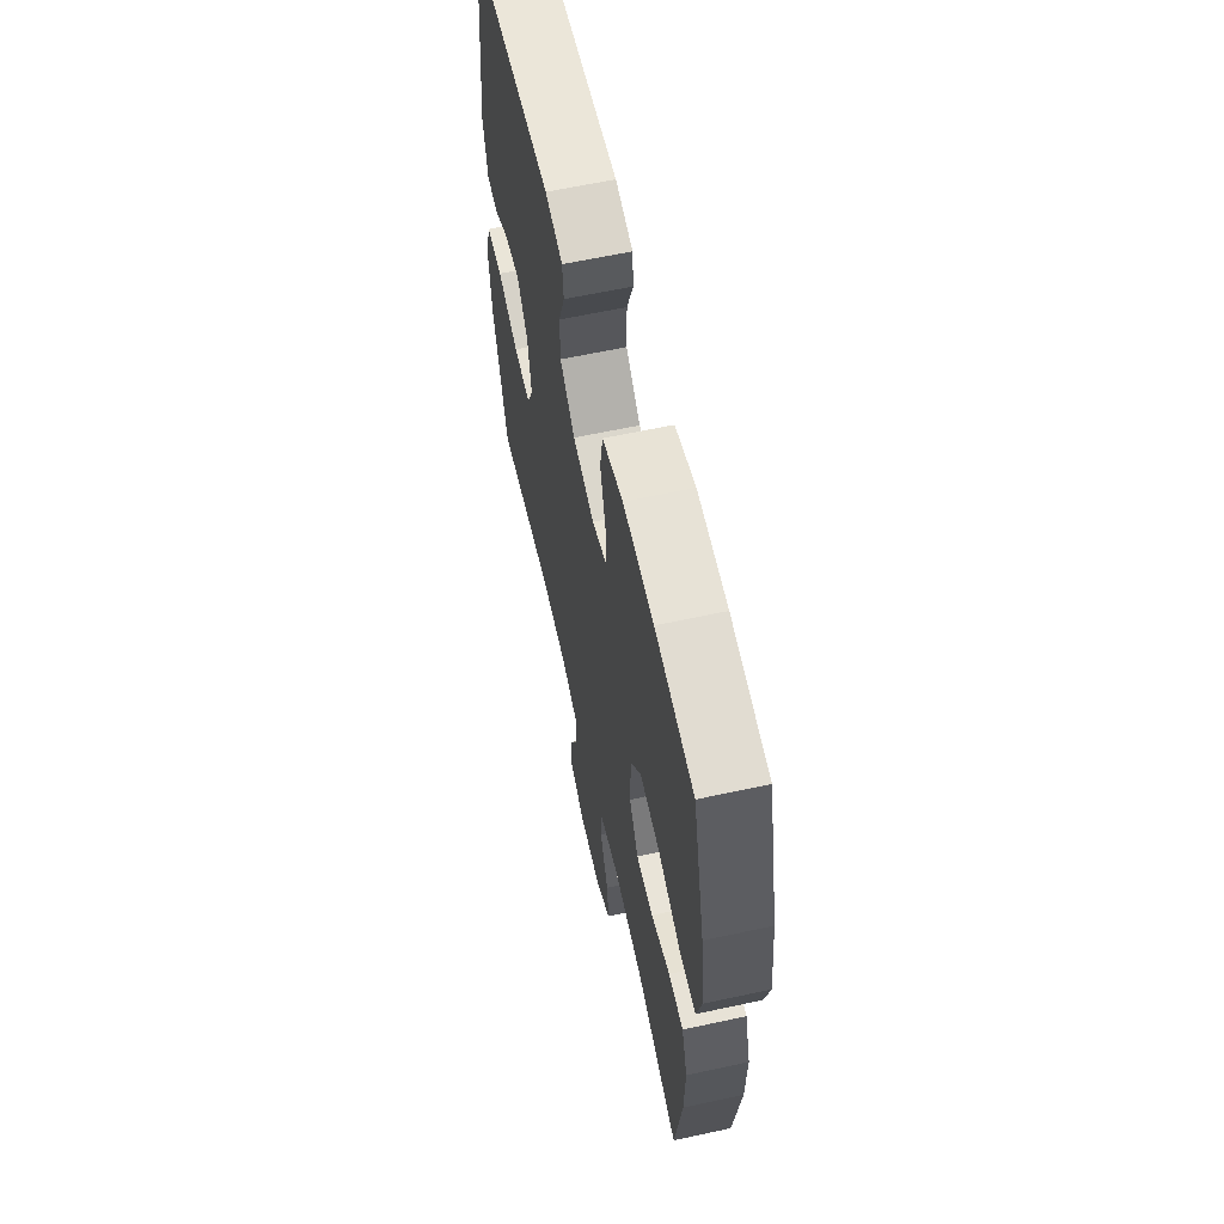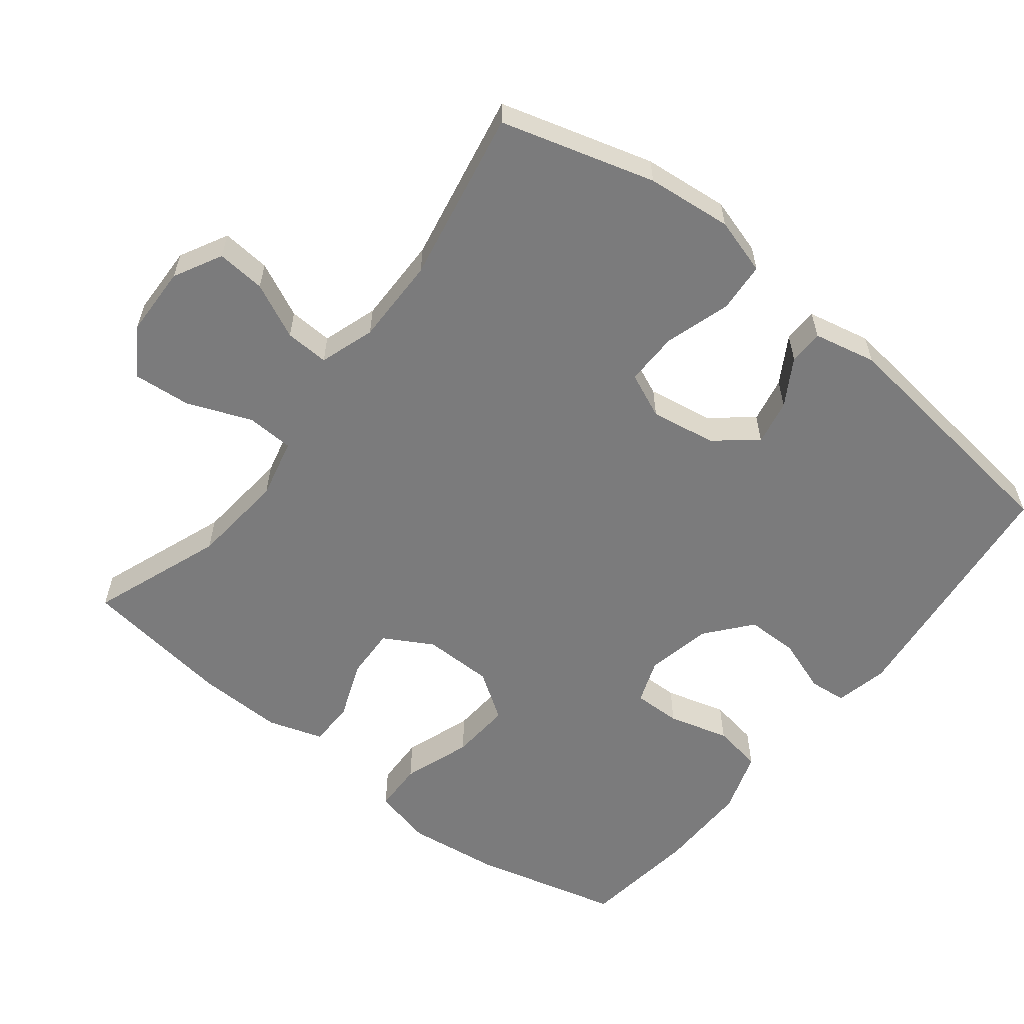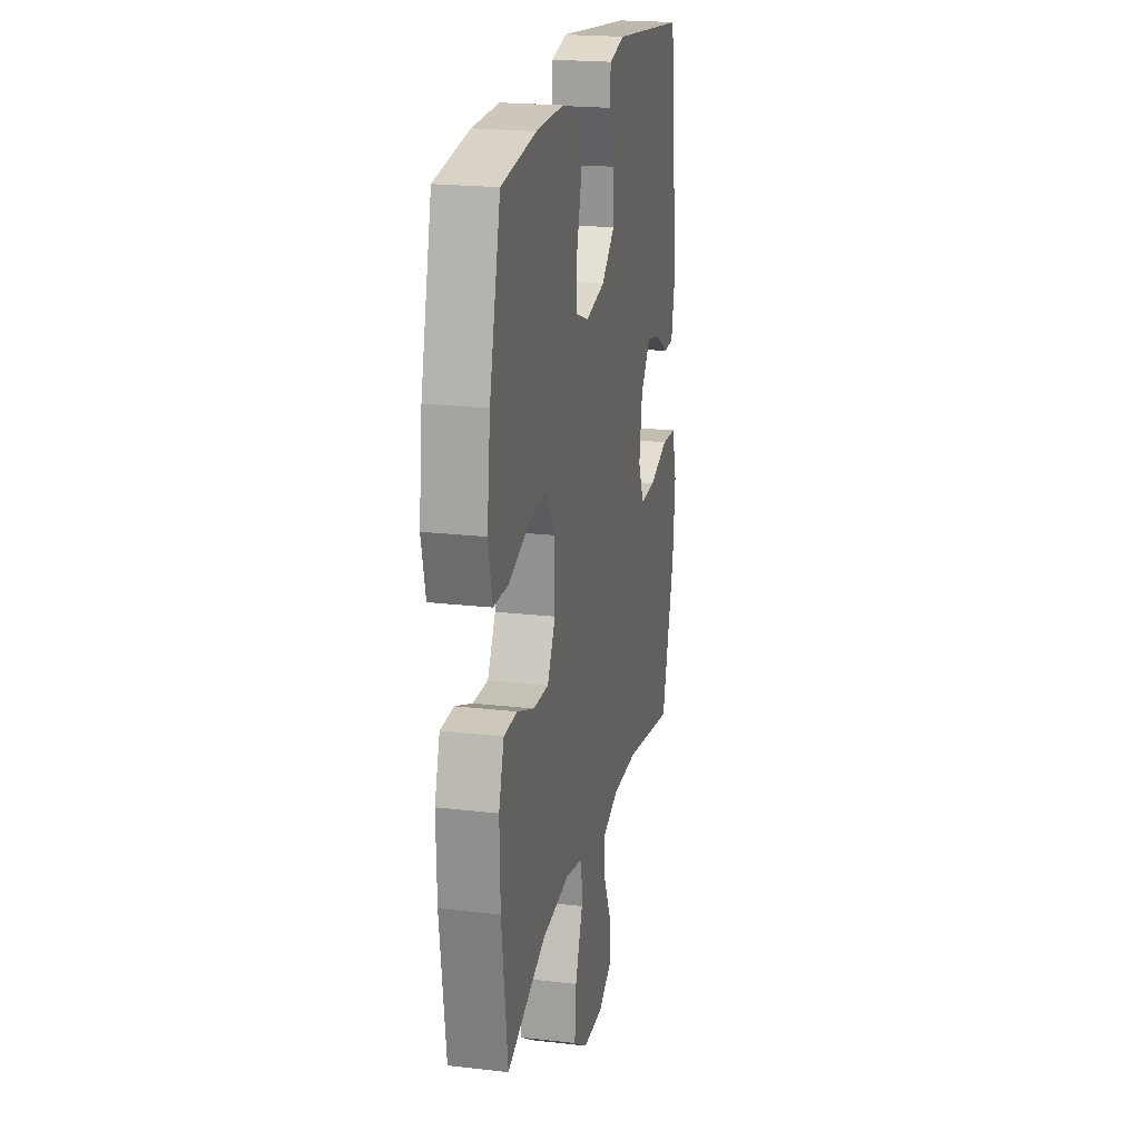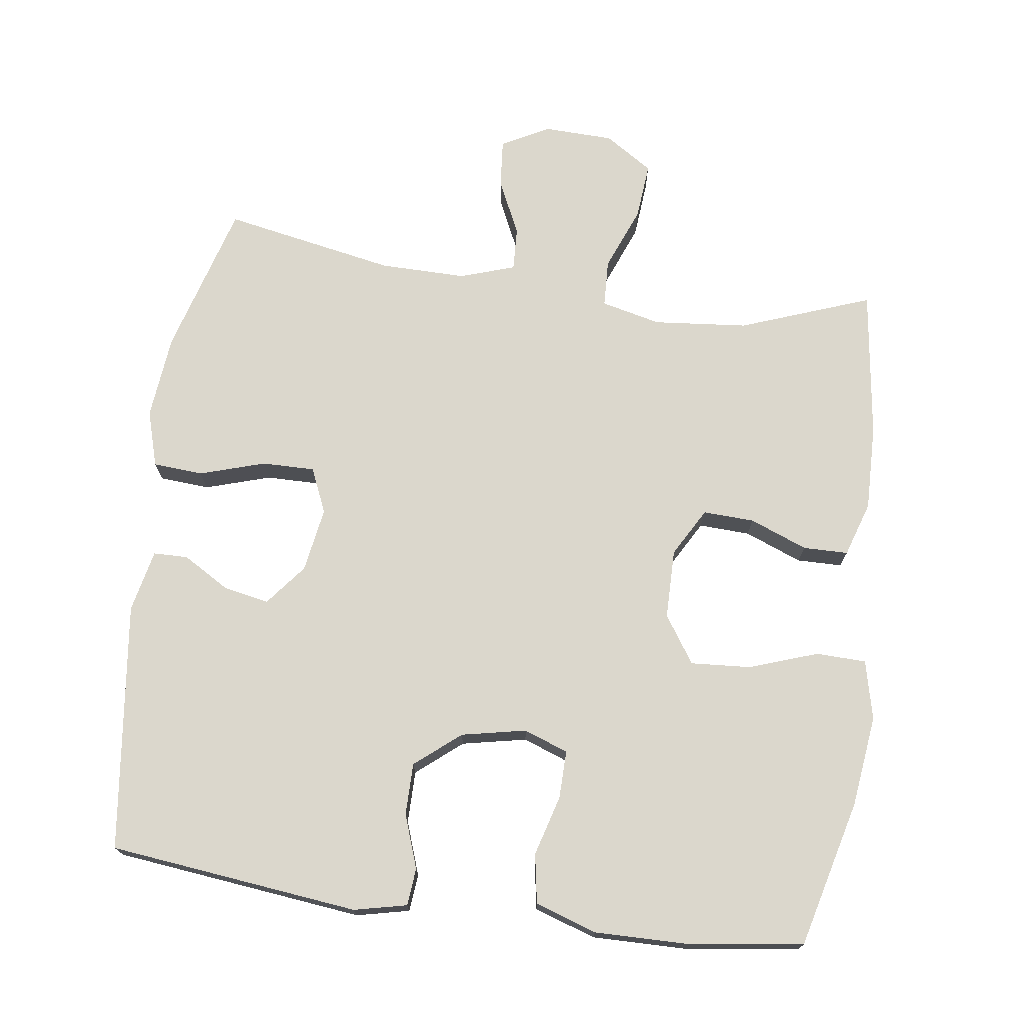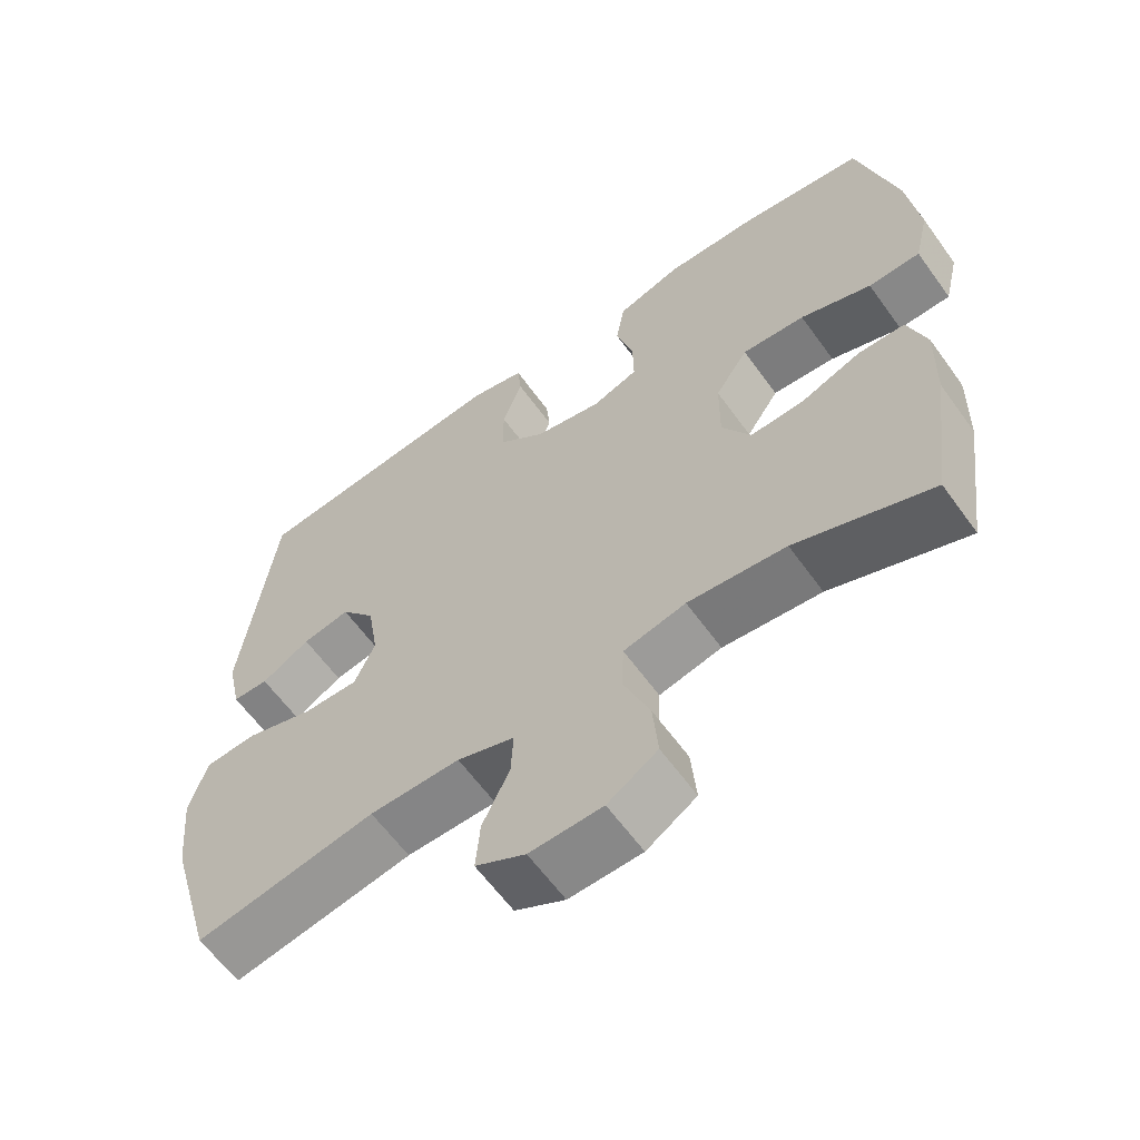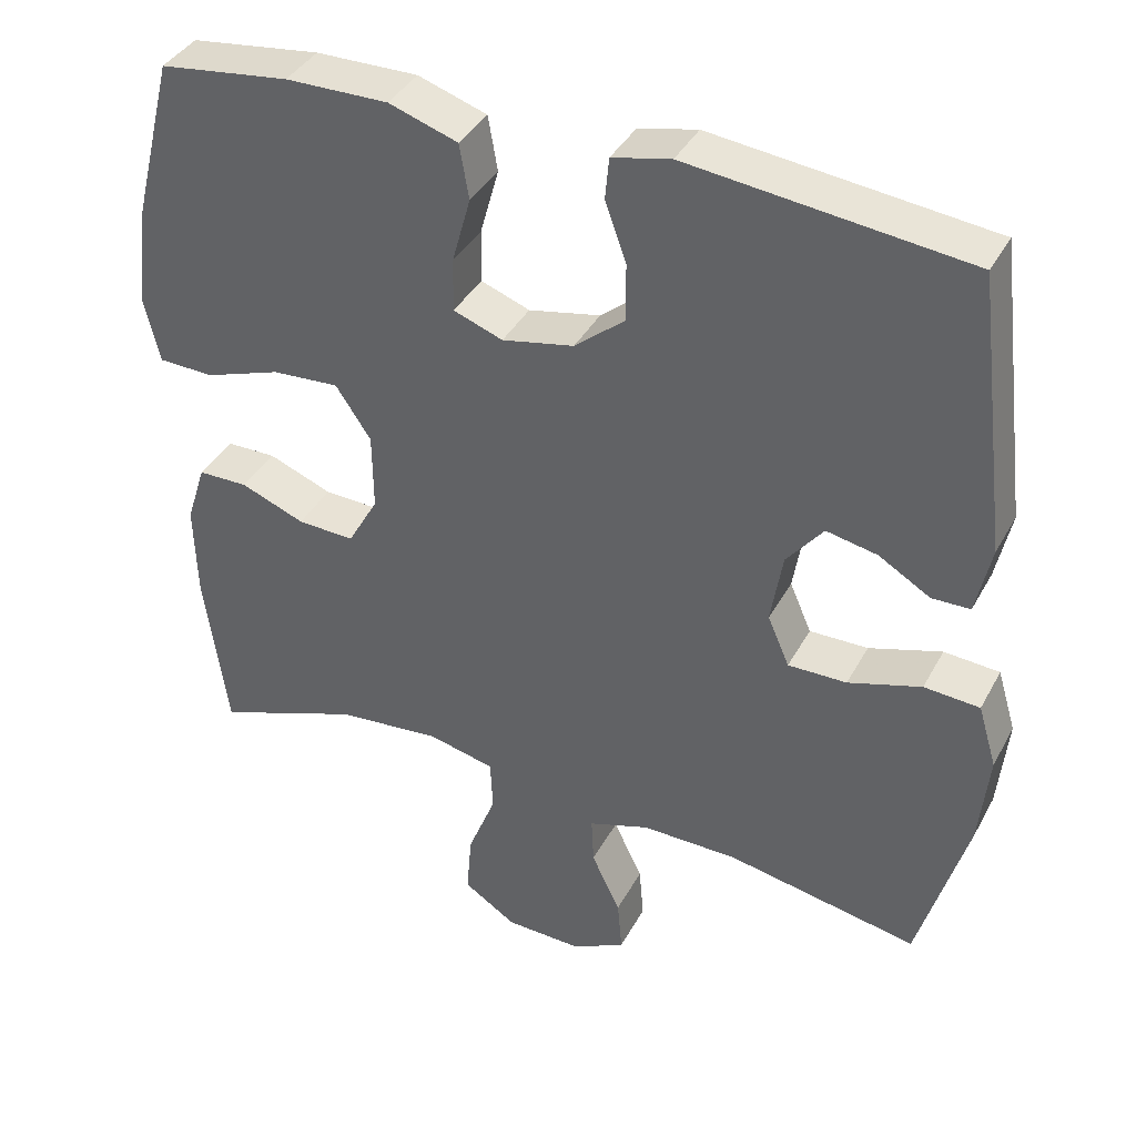
<metadata>
{"format":"obj","ext":"obj","renderer":"f3d","projection":"perspective","resolution":1024,"background":"white","views":[{"elev":62.3,"azim":77.6,"up":"+Z"},{"elev":-58.5,"azim":-128.1,"up":"+Y"},{"elev":20.9,"azim":101.8,"up":"+Z"},{"elev":73.1,"azim":7.9,"up":"+Y"},{"elev":-61.6,"azim":35.7,"up":"+Z"},{"elev":38.8,"azim":-154.1,"up":"+Z"}]}
</metadata>
<code>
v 0.5 0.07 -0.5
v 0.314 0.07 -0.431
v 0.18 0.07 -0.418
v 0.095 0.07 -0.438
v 0.092 0.07 -0.505
v 0.128 0.07 -0.596
v 0.135 0.07 -0.677
v 0.067 0.07 -0.721
v -0.032 0.07 -0.724
v -0.1 0.07 -0.688
v -0.094 0.07 -0.619
v -0.057 0.07 -0.541
v -0.054 0.07 -0.479
v -0.132 0.07 -0.453
v -0.255 0.07 -0.454
v -0.5 0.07 -0.5
v -0.562 0.07 -0.283
v -0.574 0.07 -0.162
v -0.55 0.07 -0.082
v -0.479 0.07 -0.077
v -0.386 0.07 -0.106
v -0.311 0.07 -0.107
v -0.283 0.07 -0.043
v -0.298 0.07 0.049
v -0.345 0.07 0.108
v -0.41 0.07 0.095
v -0.476 0.07 0.056
v -0.525 0.07 0.057
v -0.544 0.07 0.146
v -0.5 0.07 0.5
v -0.144 0.07 0.54
v -0.069 0.07 0.523
v -0.064 0.07 0.47
v -0.091 0.07 0.394
v -0.091 0.07 0.32
v -0.027 0.07 0.267
v 0.065 0.07 0.248
v 0.128 0.07 0.271
v 0.127 0.07 0.339
v 0.103 0.07 0.425
v 0.115 0.07 0.495
v 0.203 0.07 0.524
v 0.334 0.07 0.522
v 0.5 0.07 0.5
v 0.553 0.07 0.29
v 0.569 0.07 0.16
v 0.549 0.07 0.076
v 0.478 0.07 0.074
v 0.381 0.07 0.108
v 0.295 0.07 0.114
v 0.25 0.07 0.047
v 0.249 0.07 -0.052
v 0.288 0.07 -0.121
v 0.361 0.07 -0.118
v 0.443 0.07 -0.086
v 0.507 0.07 -0.087
v 0.532 0.07 -0.165
v 0.529 0.07 -0.287
v 0.5 0 -0.5
v 0.314 0 -0.431
v 0.18 0 -0.418
v 0.095 0 -0.438
v 0.092 0 -0.505
v 0.128 0 -0.596
v 0.135 0 -0.677
v 0.067 0 -0.721
v -0.032 0 -0.724
v -0.1 0 -0.688
v -0.094 0 -0.619
v -0.057 0 -0.541
v -0.054 0 -0.479
v -0.132 0 -0.453
v -0.255 0 -0.454
v -0.5 0 -0.5
v -0.562 0 -0.283
v -0.574 0 -0.162
v -0.55 0 -0.082
v -0.479 0 -0.077
v -0.386 0 -0.106
v -0.311 0 -0.107
v -0.283 0 -0.043
v -0.298 0 0.049
v -0.345 0 0.108
v -0.41 0 0.095
v -0.476 0 0.056
v -0.525 0 0.057
v -0.544 0 0.146
v -0.5 0 0.5
v -0.144 0 0.54
v -0.069 0 0.523
v -0.064 0 0.47
v -0.091 0 0.394
v -0.091 0 0.32
v -0.027 0 0.267
v 0.065 0 0.248
v 0.128 0 0.271
v 0.127 0 0.339
v 0.103 0 0.425
v 0.115 0 0.495
v 0.203 0 0.524
v 0.334 0 0.522
v 0.5 0 0.5
v 0.553 0 0.29
v 0.569 0 0.16
v 0.549 0 0.076
v 0.478 0 0.074
v 0.381 0 0.108
v 0.295 0 0.114
v 0.25 0 0.047
v 0.249 0 -0.052
v 0.288 0 -0.121
v 0.361 0 -0.118
v 0.443 0 -0.086
v 0.507 0 -0.087
v 0.532 0 -0.165
v 0.529 0 -0.287
f 57 58 1 2
f 54 55 56 57
f 53 54 57 2
f 52 53 2 3
f 51 52 3 4
f 46 47 48 49
f 46 49 50
f 45 46 50
f 44 45 50
f 43 44 50 51
f 39 40 41 42
f 38 39 42 43
f 31 32 33 34
f 31 34 35
f 30 31 35
f 29 30 35 36
f 26 27 28 29
f 25 26 29 36
f 18 19 20 21
f 18 21 22
f 15 16 17 18
f 14 15 18 22
f 13 14 22 23
f 9 10 11 12
f 9 12 13
f 8 9 13
f 5 6 7 8
f 4 5 8 13
f 38 43 51 4
f 24 25 36 37
f 23 24 37 38
f 4 13 23 38
f 60 59 116 115
f 115 114 113 112
f 60 115 112 111
f 61 60 111 110
f 62 61 110 109
f 107 106 105 104
f 108 107 104
f 108 104 103
f 108 103 102
f 109 108 102 101
f 100 99 98 97
f 101 100 97 96
f 92 91 90 89
f 93 92 89
f 93 89 88
f 94 93 88 87
f 87 86 85 84
f 94 87 84 83
f 79 78 77 76
f 80 79 76
f 76 75 74 73
f 80 76 73 72
f 81 80 72 71
f 70 69 68 67
f 71 70 67
f 71 67 66
f 66 65 64 63
f 71 66 63 62
f 62 109 101 96
f 95 94 83 82
f 96 95 82 81
f 96 81 71 62
f 1 59 60 2
f 2 60 61 3
f 3 61 62 4
f 4 62 63 5
f 5 63 64 6
f 6 64 65 7
f 7 65 66 8
f 8 66 67 9
f 9 67 68 10
f 10 68 69 11
f 11 69 70 12
f 12 70 71 13
f 13 71 72 14
f 14 72 73 15
f 15 73 74 16
f 16 74 75 17
f 17 75 76 18
f 18 76 77 19
f 19 77 78 20
f 20 78 79 21
f 21 79 80 22
f 22 80 81 23
f 23 81 82 24
f 24 82 83 25
f 25 83 84 26
f 26 84 85 27
f 27 85 86 28
f 28 86 87 29
f 29 87 88 30
f 30 88 89 31
f 31 89 90 32
f 32 90 91 33
f 33 91 92 34
f 34 92 93 35
f 35 93 94 36
f 36 94 95 37
f 37 95 96 38
f 38 96 97 39
f 39 97 98 40
f 40 98 99 41
f 41 99 100 42
f 42 100 101 43
f 43 101 102 44
f 44 102 103 45
f 45 103 104 46
f 46 104 105 47
f 47 105 106 48
f 48 106 107 49
f 49 107 108 50
f 50 108 109 51
f 51 109 110 52
f 52 110 111 53
f 53 111 112 54
f 54 112 113 55
f 55 113 114 56
f 56 114 115 57
f 57 115 116 58
f 58 116 59 1

</code>
